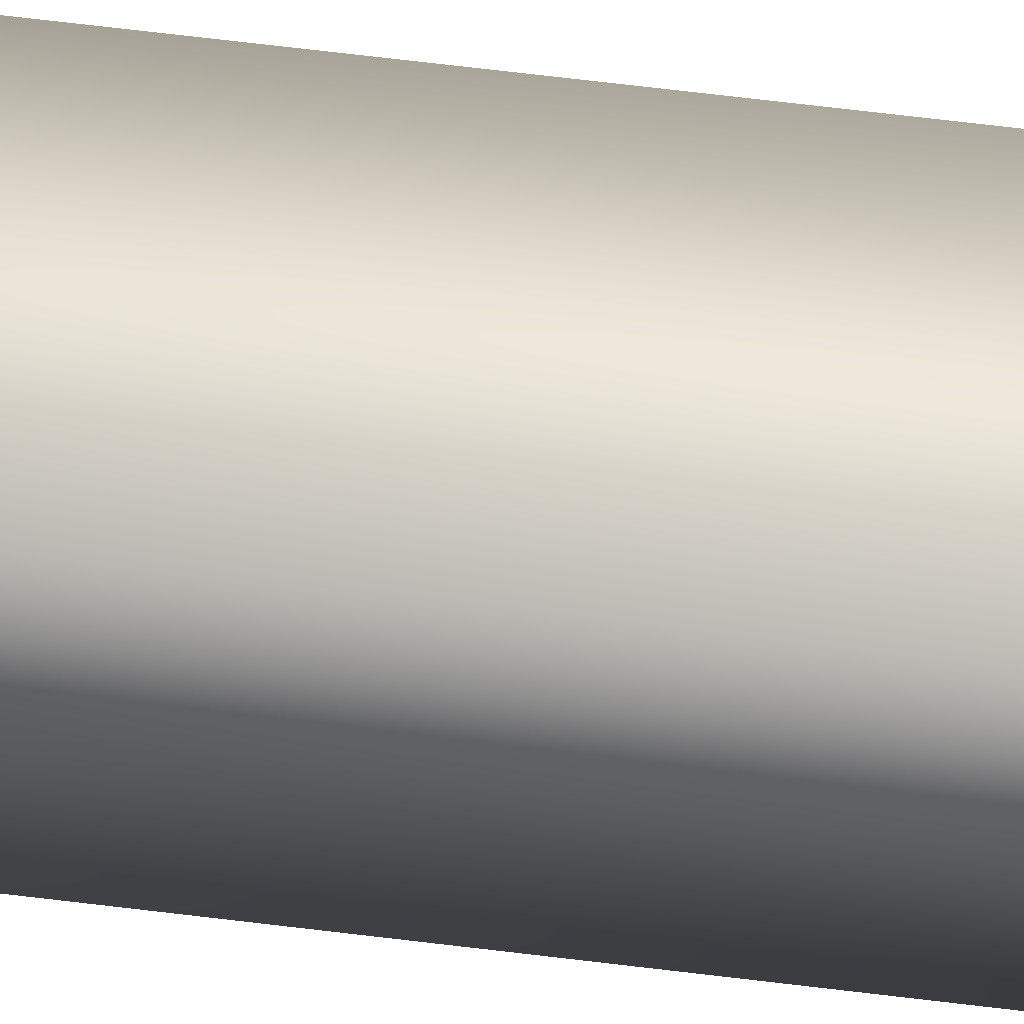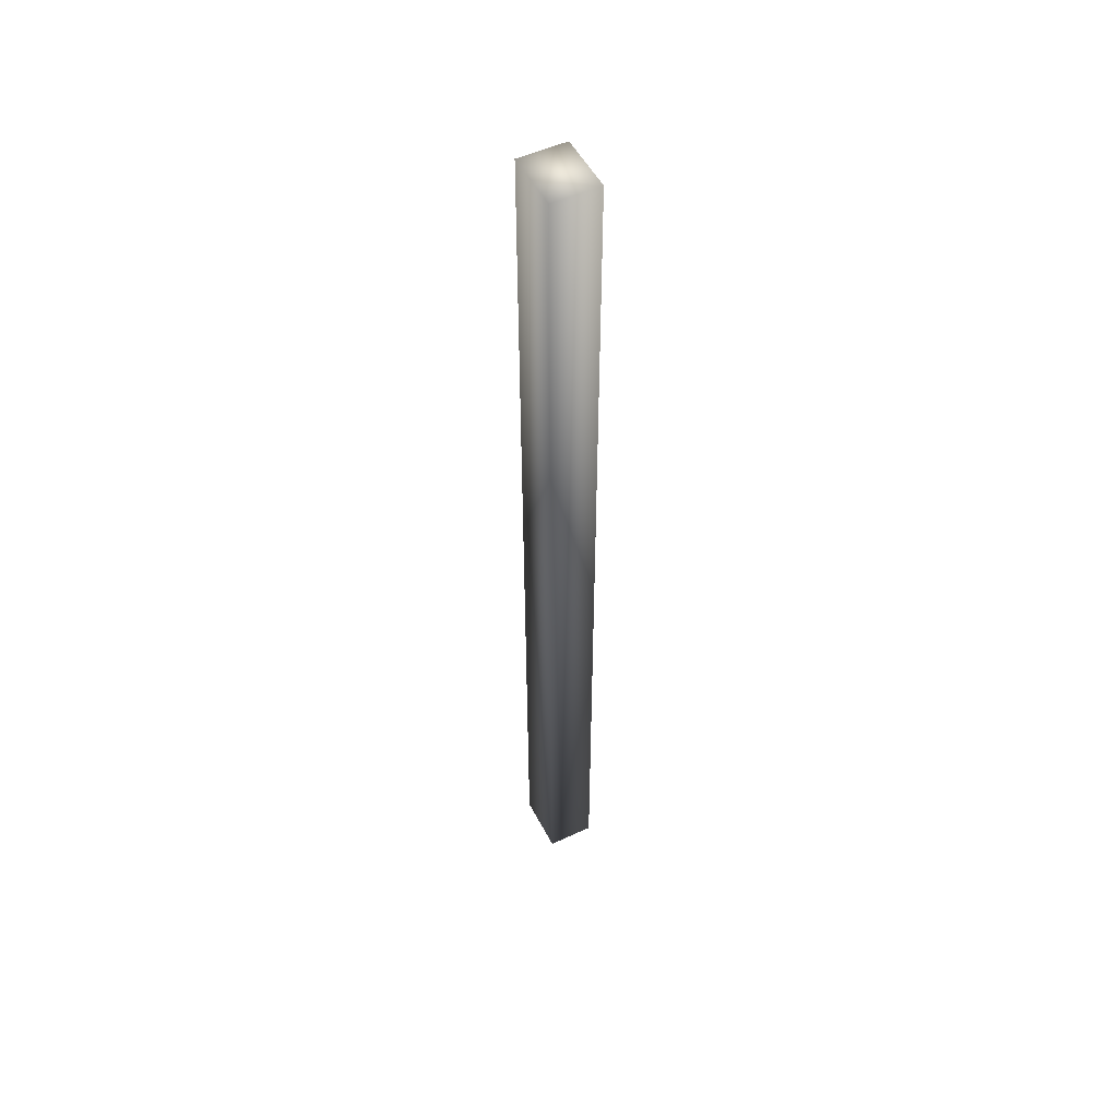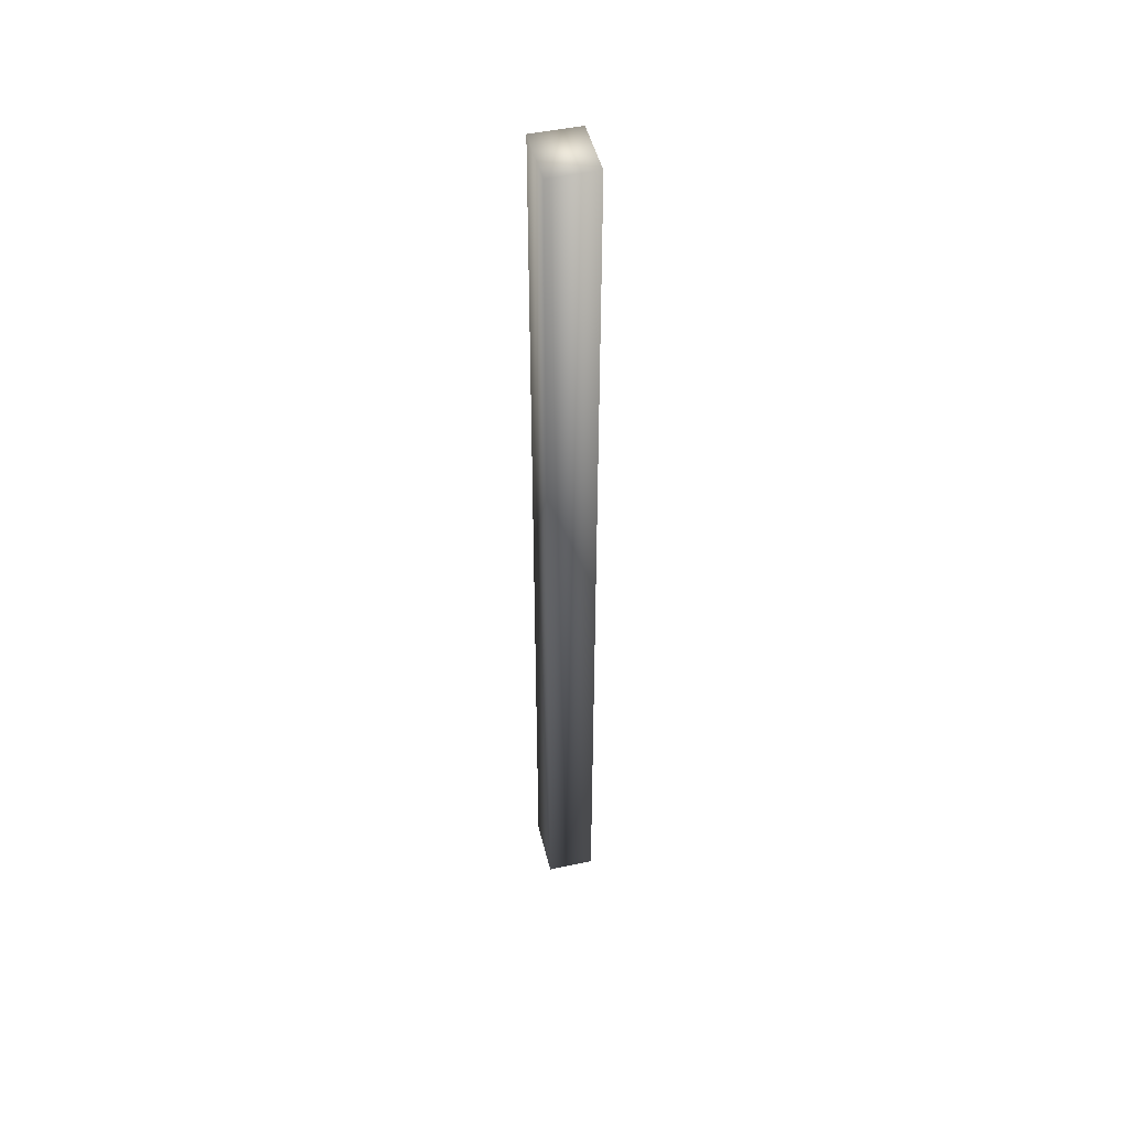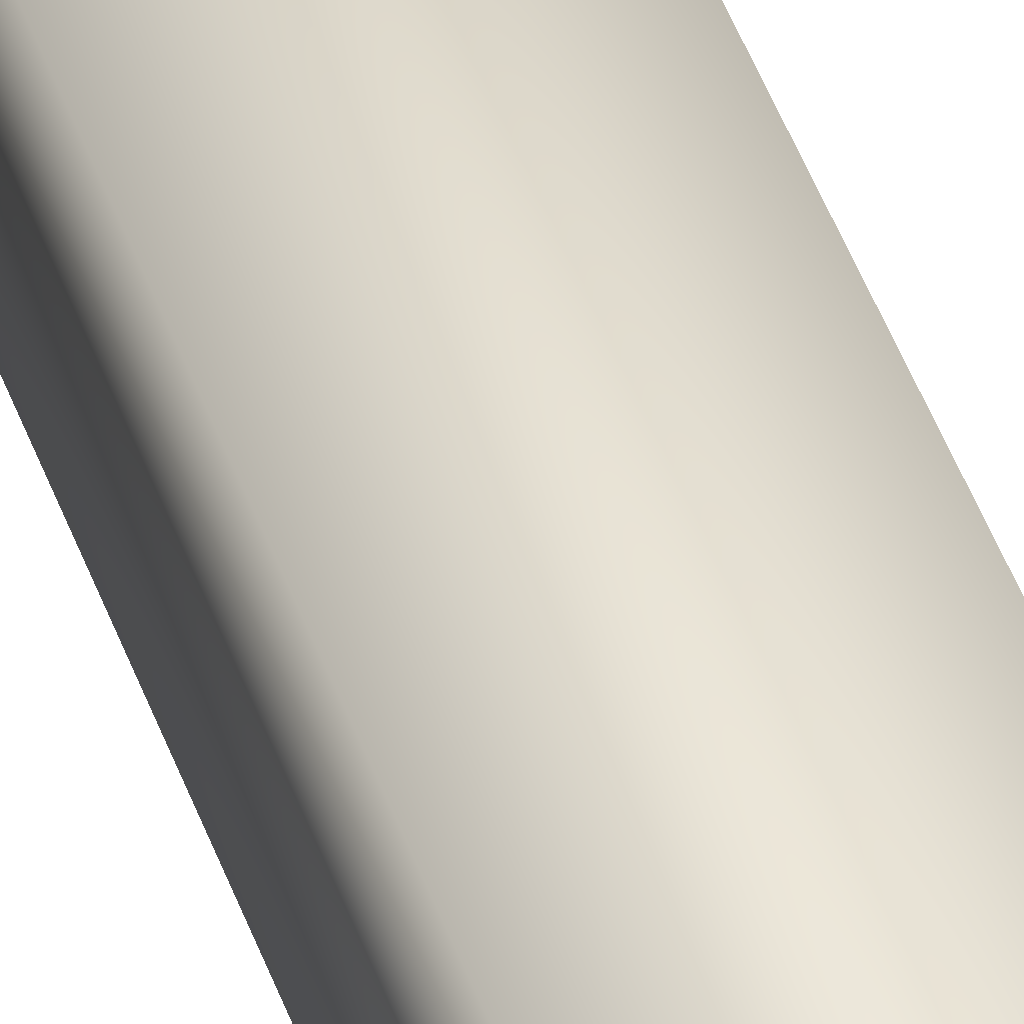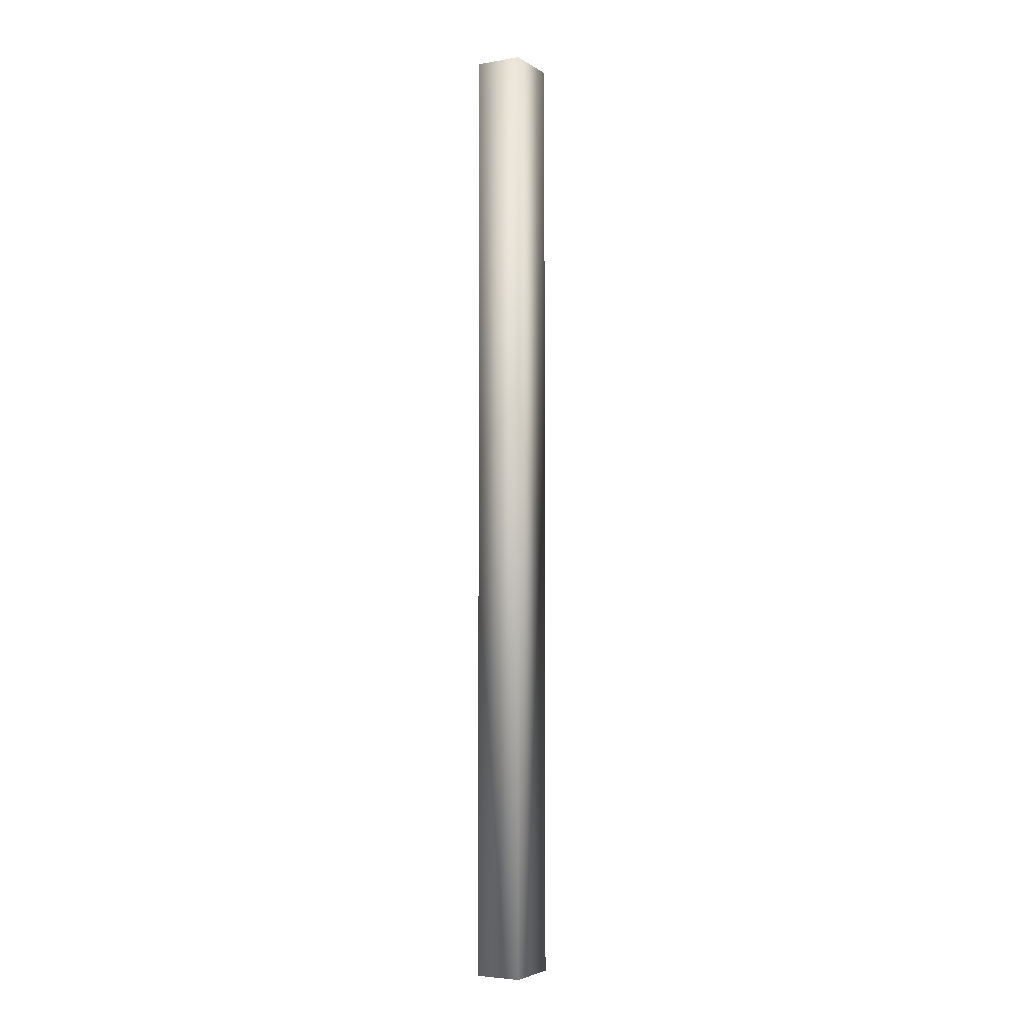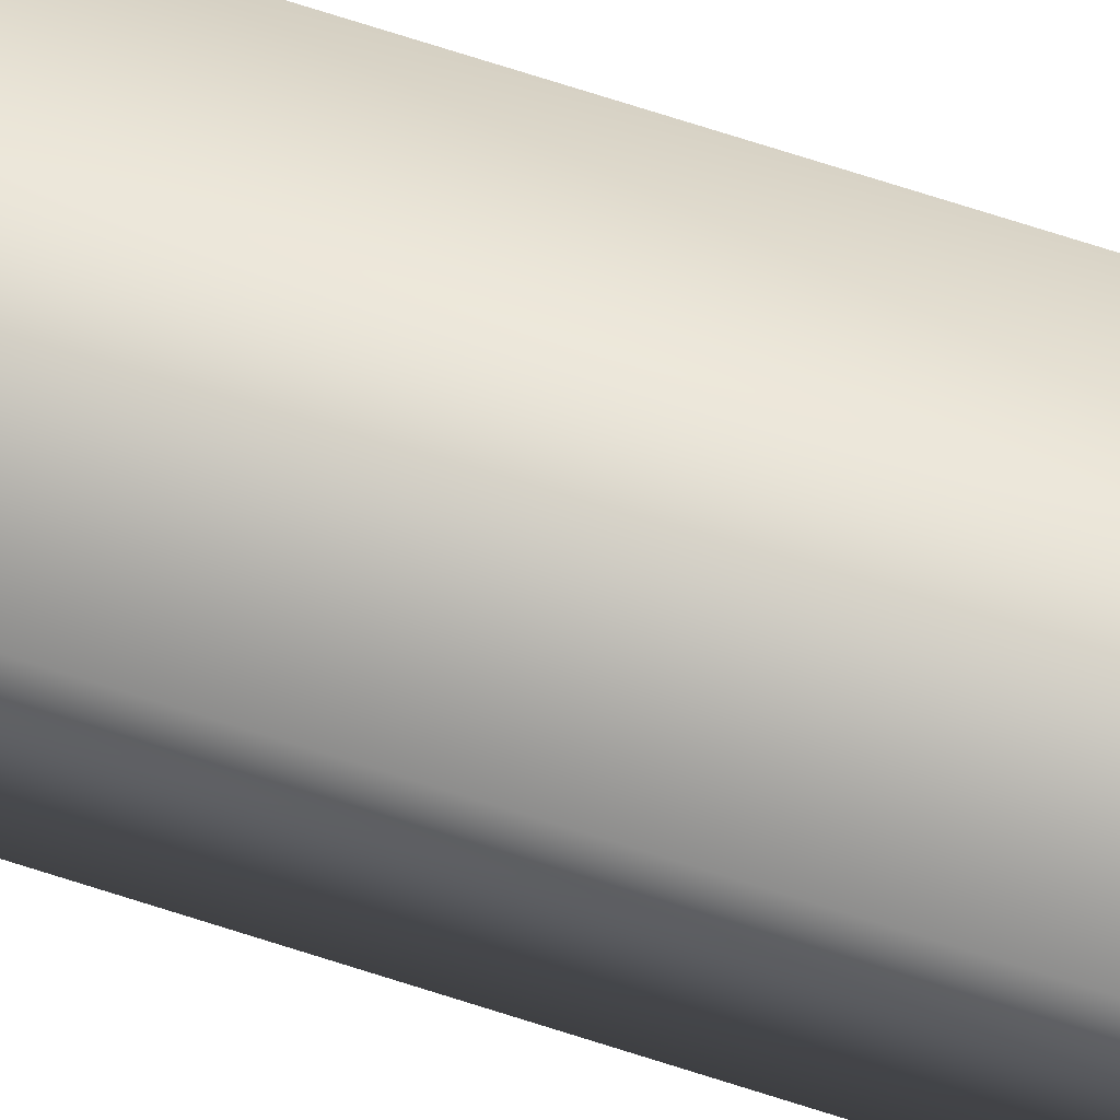
<metadata>
{"format":"obj","ext":"obj","renderer":"f3d","projection":"perspective","resolution":1024,"background":"white","views":[{"elev":50.8,"azim":-81.7,"up":"+Y"},{"elev":51.4,"azim":63.3,"up":"+Z"},{"elev":48.2,"azim":76.5,"up":"+Z"},{"elev":37.5,"azim":-16.2,"up":"+Y"},{"elev":-4.4,"azim":118.9,"up":"+Z"},{"elev":69.1,"azim":108.1,"up":"+Y"}]}
</metadata>
<code>
v  -266.6 -0 325.8
v  -262.4 -0 325.8
v  -262.4 3.294 325.8
v  -266.6 3.294 325.8
v  -262.4 -0 259
v  -266.6 -0 259
v  -262.4 3.294 259
v  -266.6 3.294 259
o Box093
g Box093
f 1 2 3 4
f 5 2 1 6
f 2 5 7 3
f 6 1 4 8
f 7 8 4 3
f 8 7 5 6

</code>
